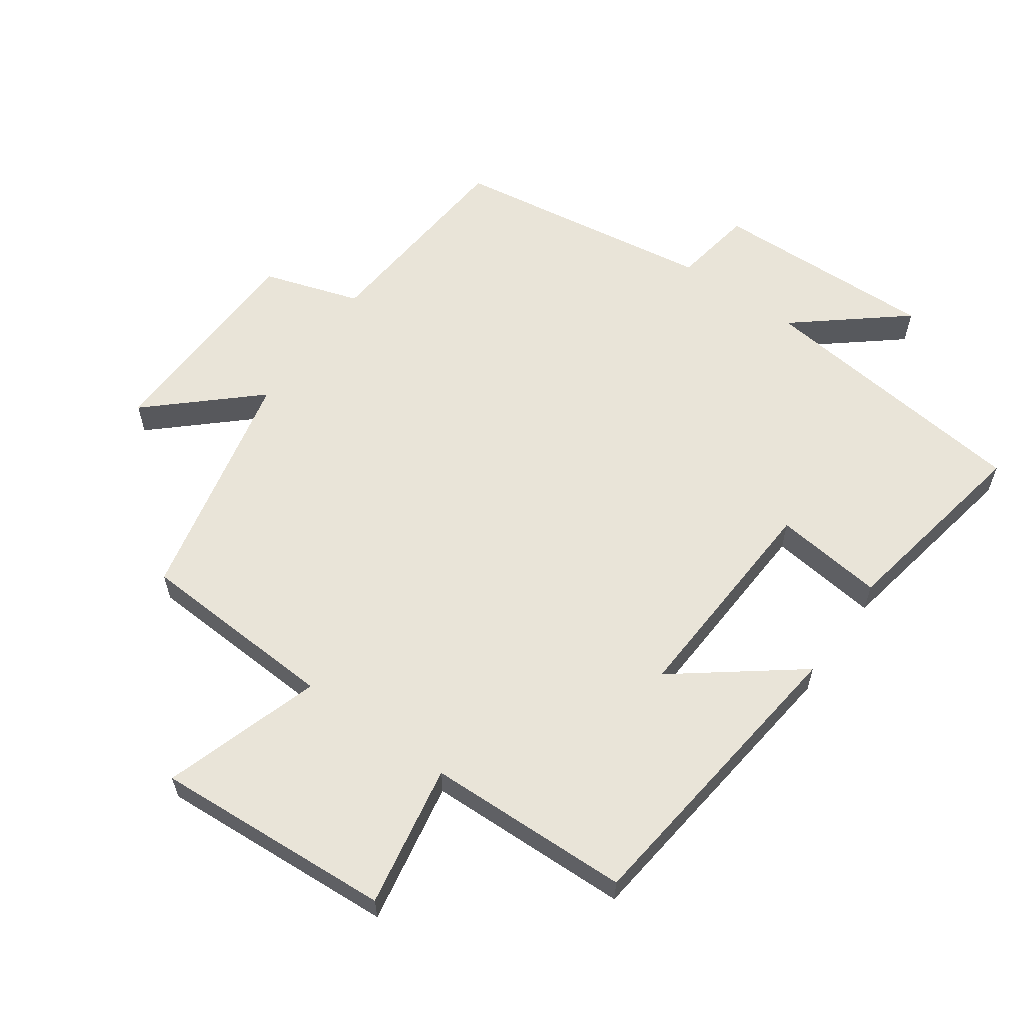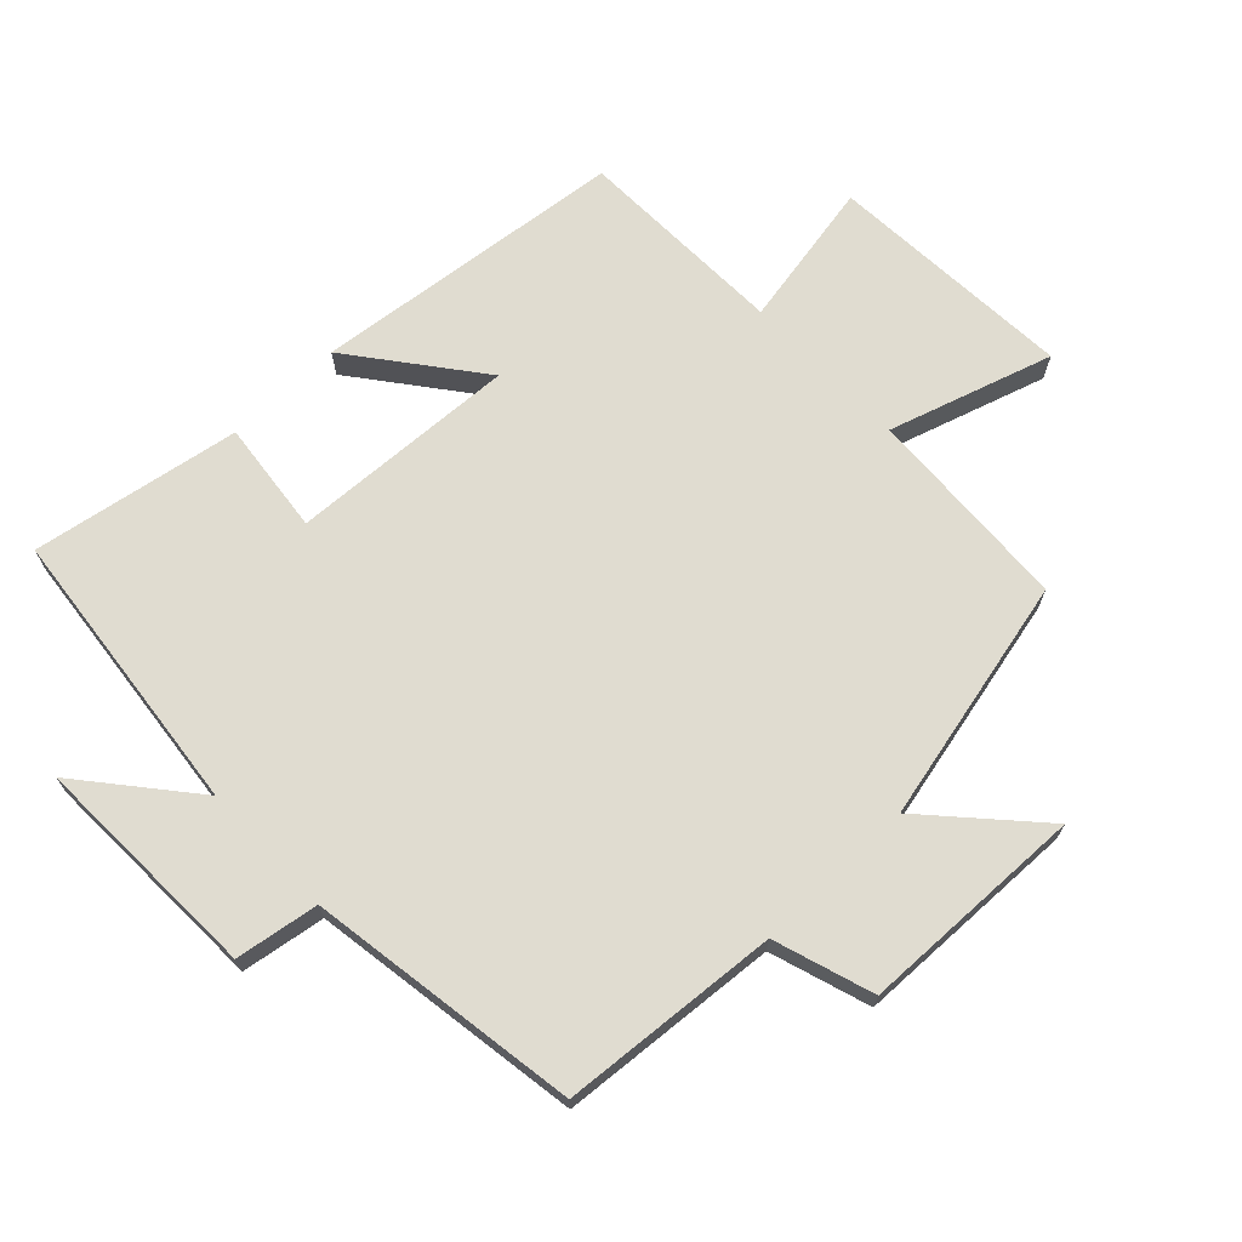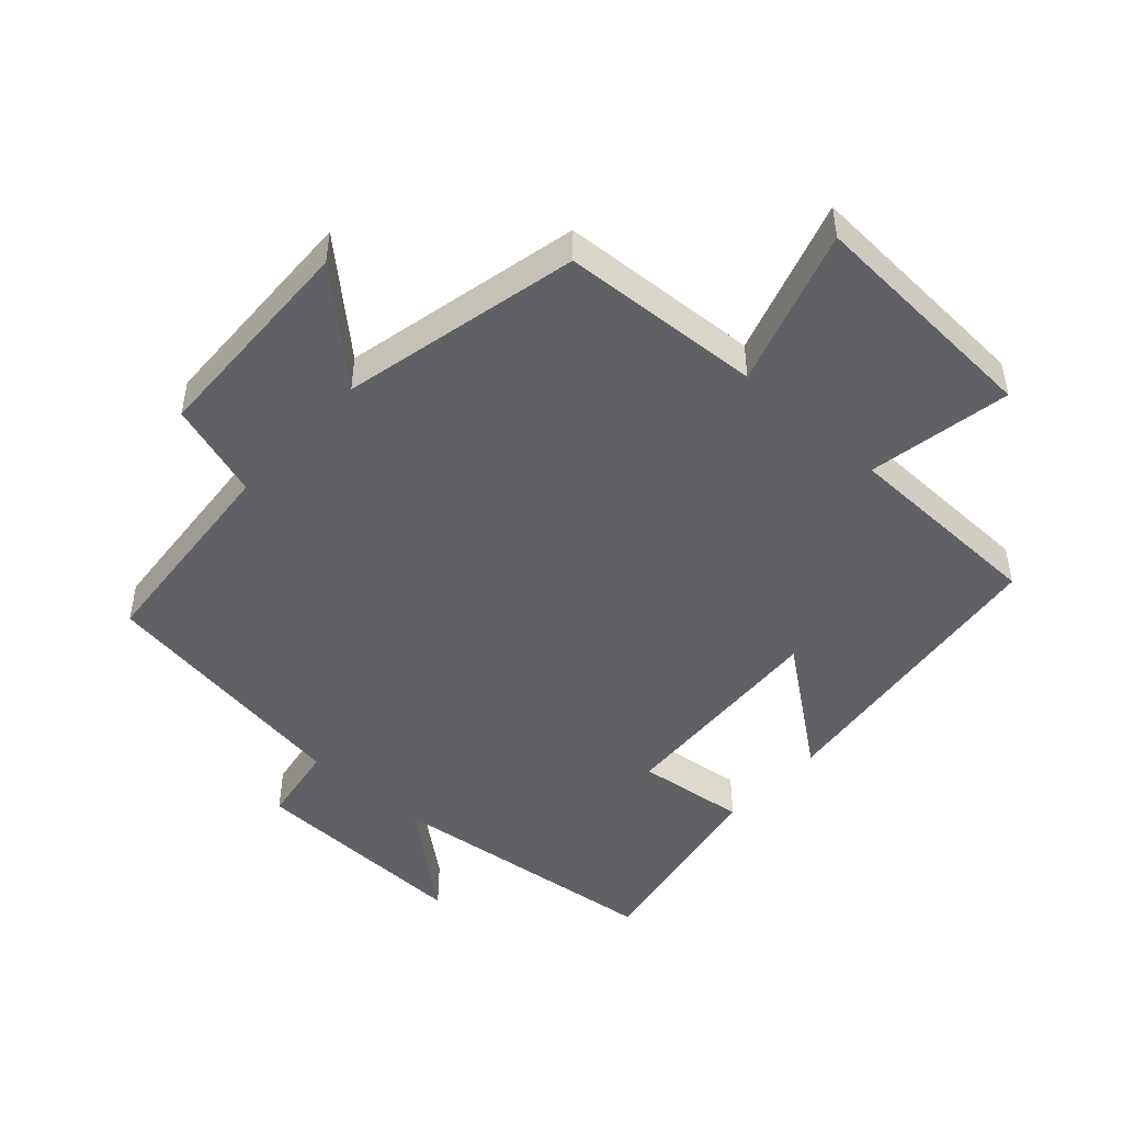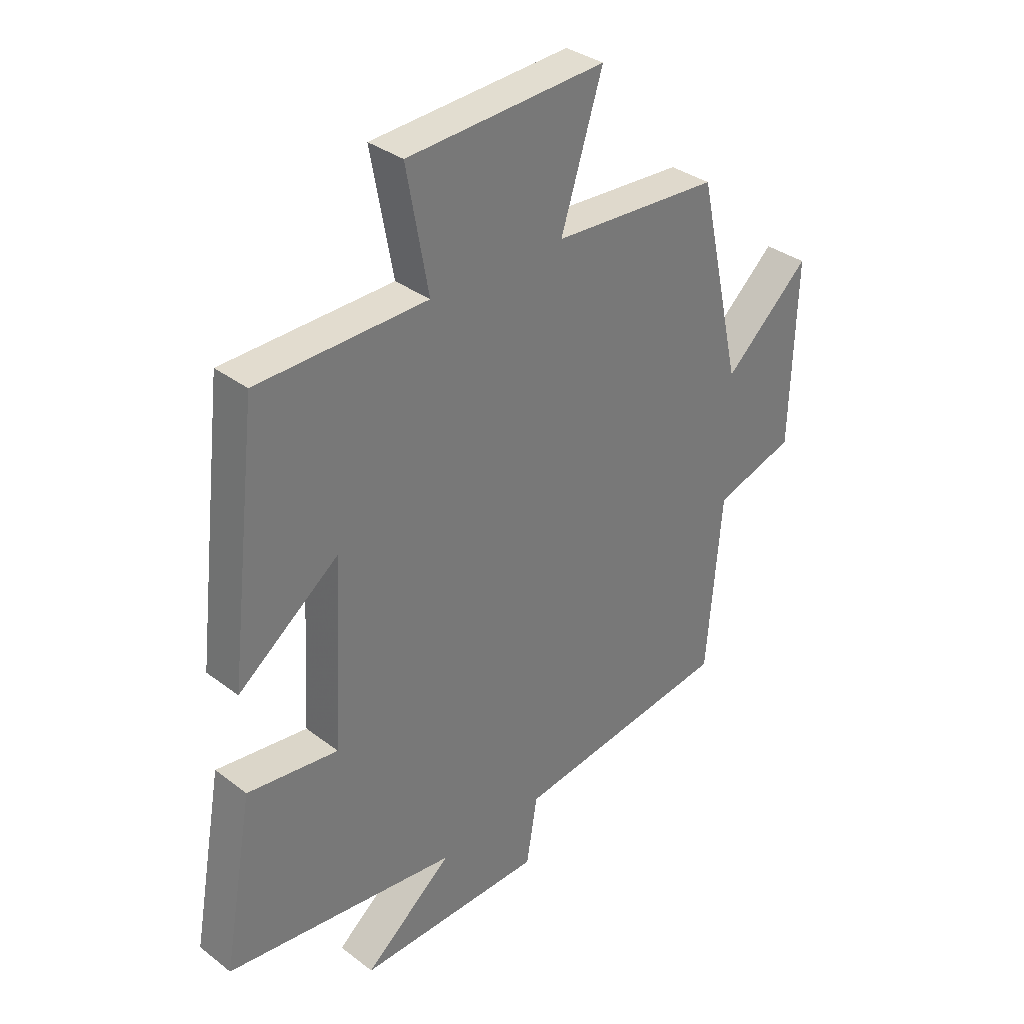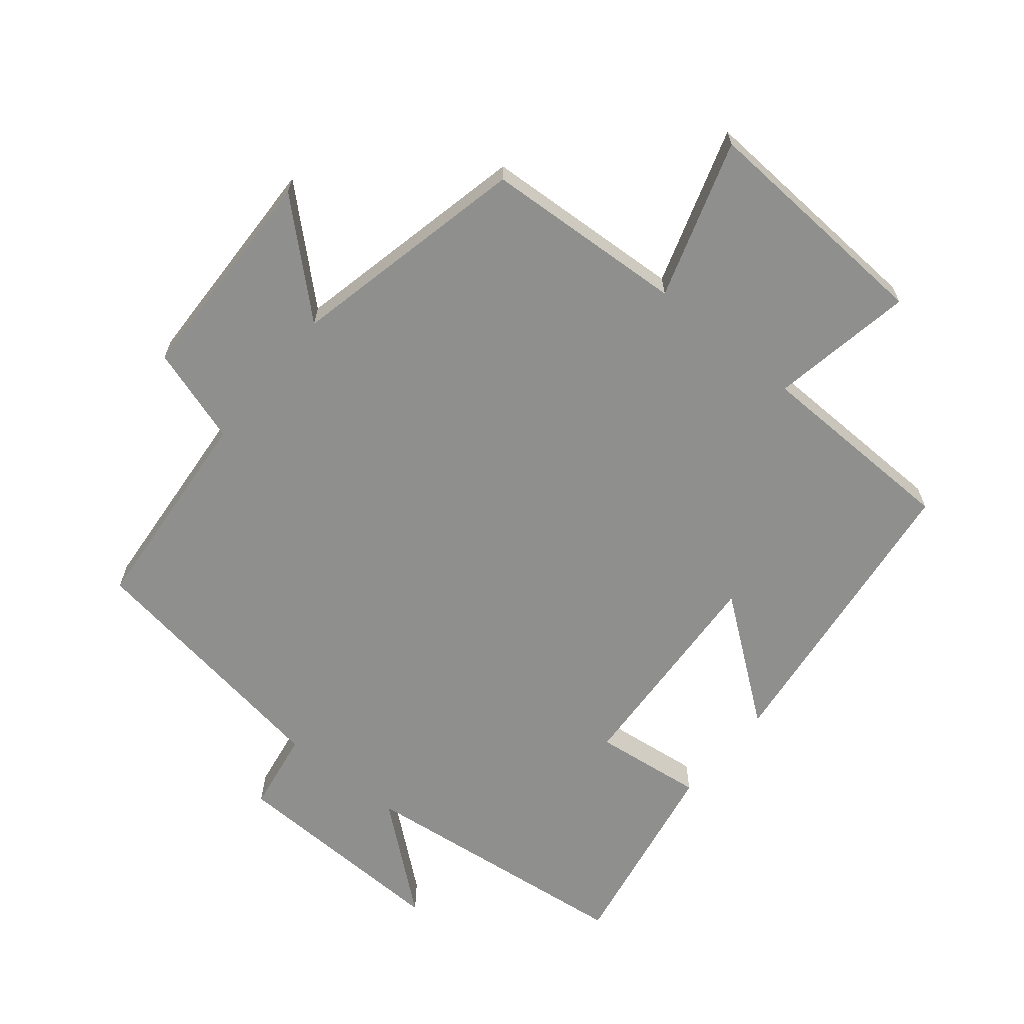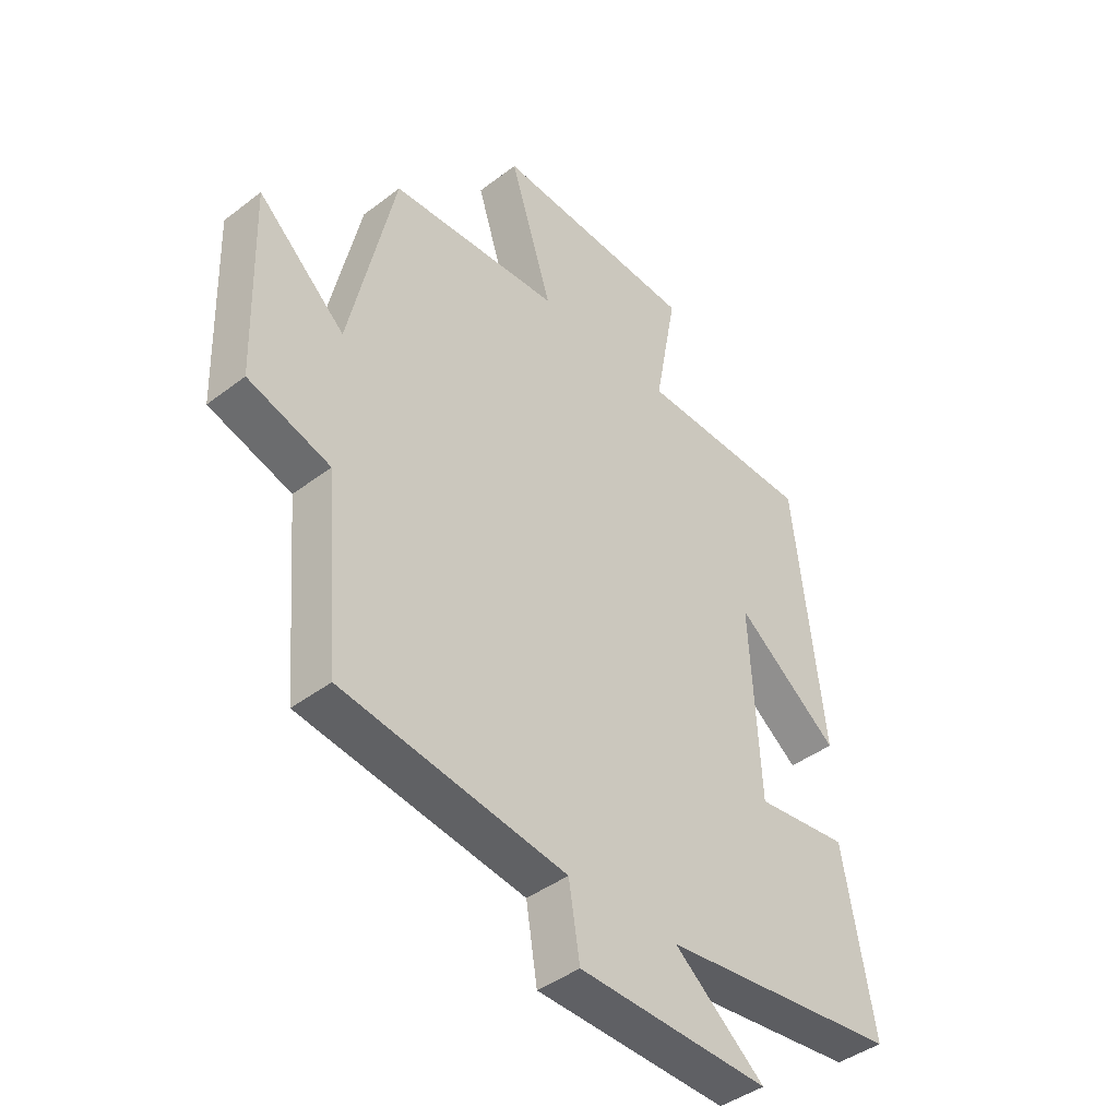
<metadata>
{"format":"obj","ext":"obj","renderer":"f3d","projection":"perspective","resolution":1024,"background":"white","views":[{"elev":60.0,"azim":35.3,"up":"+Y"},{"elev":69.5,"azim":-133.8,"up":"+Y"},{"elev":-47.6,"azim":-42.1,"up":"+Y"},{"elev":34.0,"azim":135.8,"up":"+Z"},{"elev":-65.2,"azim":-39.2,"up":"+Y"},{"elev":-42.2,"azim":-47.5,"up":"+Z"}]}
</metadata>
<code>
v 0.555 0.07 -0.451
v 0.128 0.07 -0.5
v 0.29 0.07 -0.633
v -0.052 0.07 -0.623
v -0.072 0.07 -0.5
v -0.473 0.07 -0.44
v -0.5 0.07 -0.117
v -0.647 0.07 -0.07
v -0.657 0.07 0.264
v -0.5 0.07 0.121
v -0.419 0.07 0.483
v -0.113 0.07 0.5
v -0.189 0.07 0.74
v 0.175 0.07 0.718
v 0.135 0.07 0.5
v 0.446 0.07 0.492
v 0.5 0.07 0.03
v 0.315 0.07 0.172
v 0.333 0.07 -0.164
v 0.5 0.07 -0.144
v 0.555 0 -0.451
v 0.128 0 -0.5
v 0.29 0 -0.633
v -0.052 0 -0.623
v -0.072 0 -0.5
v -0.473 0 -0.44
v -0.5 0 -0.117
v -0.647 0 -0.07
v -0.657 0 0.264
v -0.5 0 0.121
v -0.419 0 0.483
v -0.113 0 0.5
v -0.189 0 0.74
v 0.175 0 0.718
v 0.135 0 0.5
v 0.446 0 0.492
v 0.5 0 0.03
v 0.315 0 0.172
v 0.333 0 -0.164
v 0.5 0 -0.144
f 19 20 1 2
f 18 19 2
f 15 16 17 18
f 15 18 2
f 12 13 14 15
f 10 11 12 15
f 10 15 2
f 7 8 9 10
f 5 6 7 10
f 5 10 2
f 2 3 4 5
f 22 21 40 39
f 22 39 38
f 38 37 36 35
f 22 38 35
f 35 34 33 32
f 35 32 31 30
f 22 35 30
f 30 29 28 27
f 30 27 26 25
f 22 30 25
f 25 24 23 22
f 1 21 22 2
f 2 22 23 3
f 3 23 24 4
f 4 24 25 5
f 5 25 26 6
f 6 26 27 7
f 7 27 28 8
f 8 28 29 9
f 9 29 30 10
f 10 30 31 11
f 11 31 32 12
f 12 32 33 13
f 13 33 34 14
f 14 34 35 15
f 15 35 36 16
f 16 36 37 17
f 17 37 38 18
f 18 38 39 19
f 19 39 40 20
f 20 40 21 1

</code>
